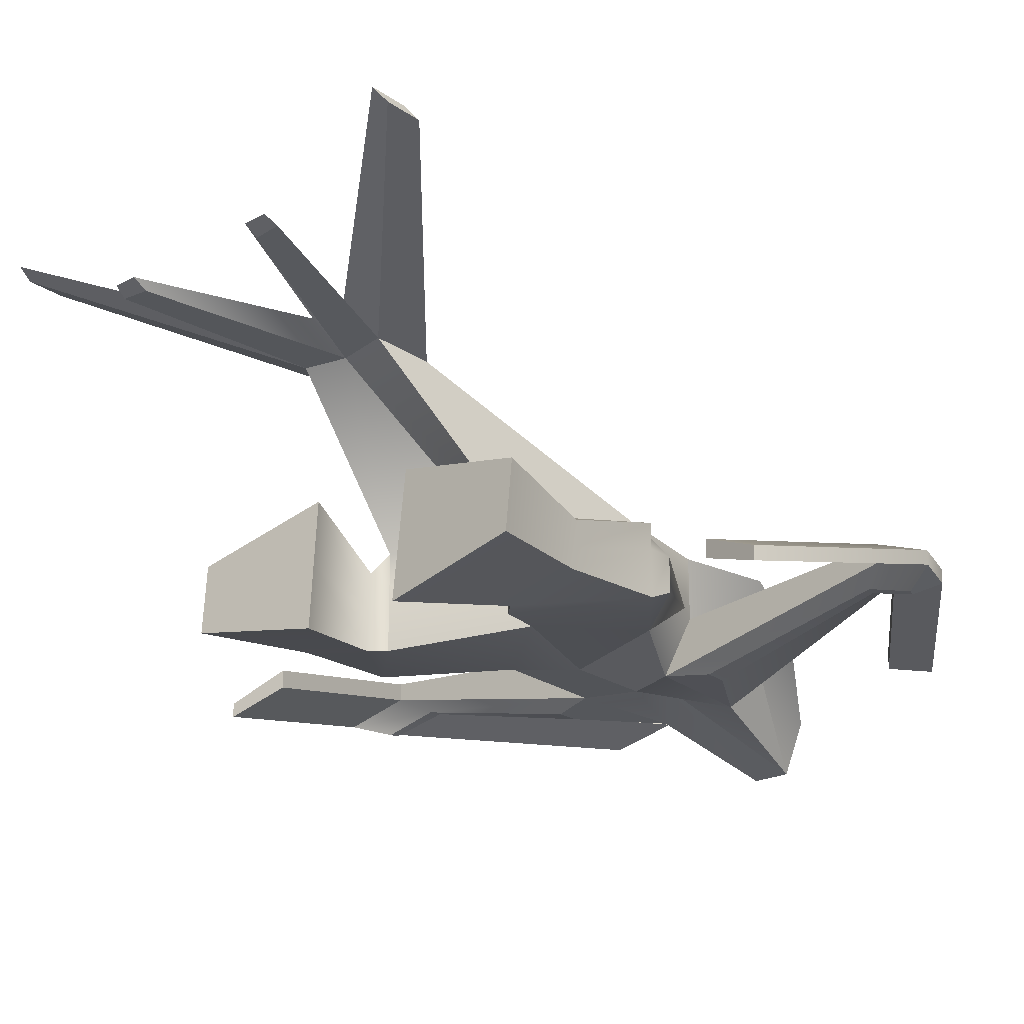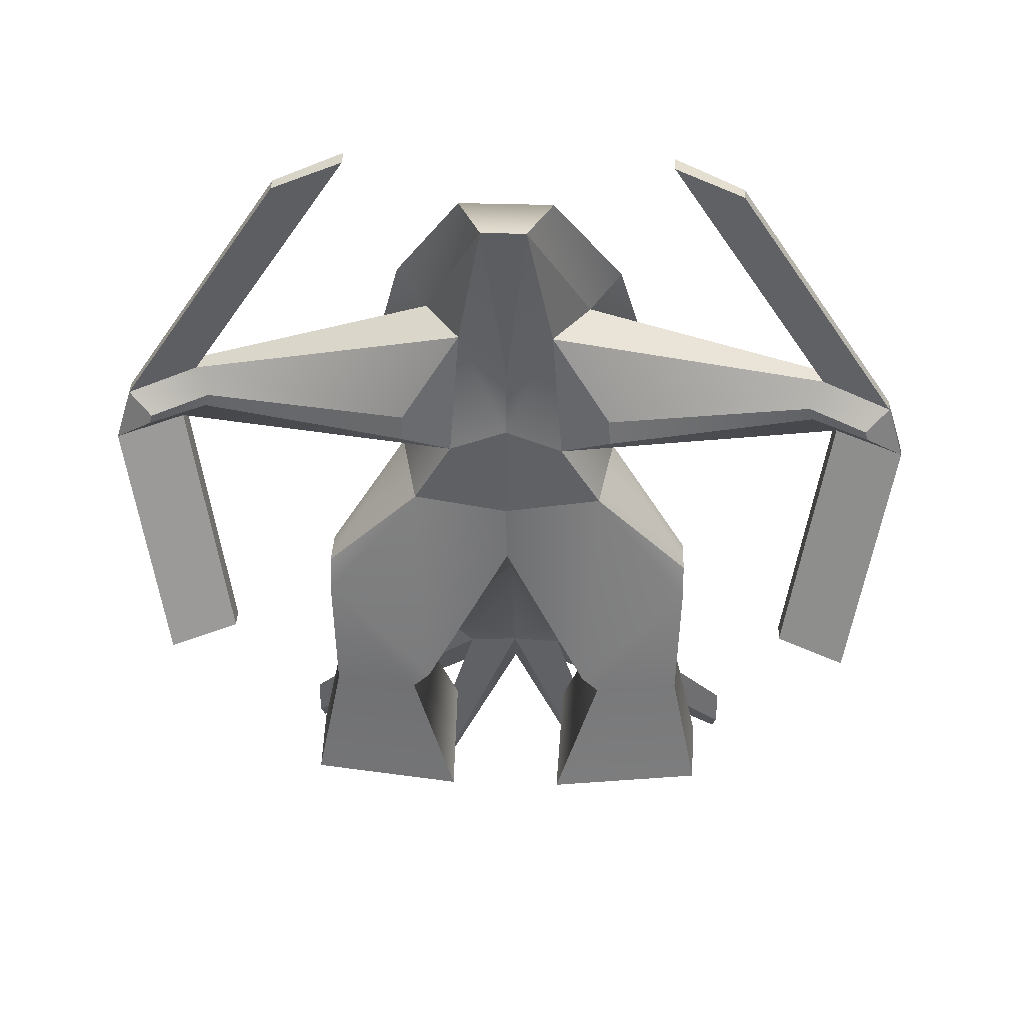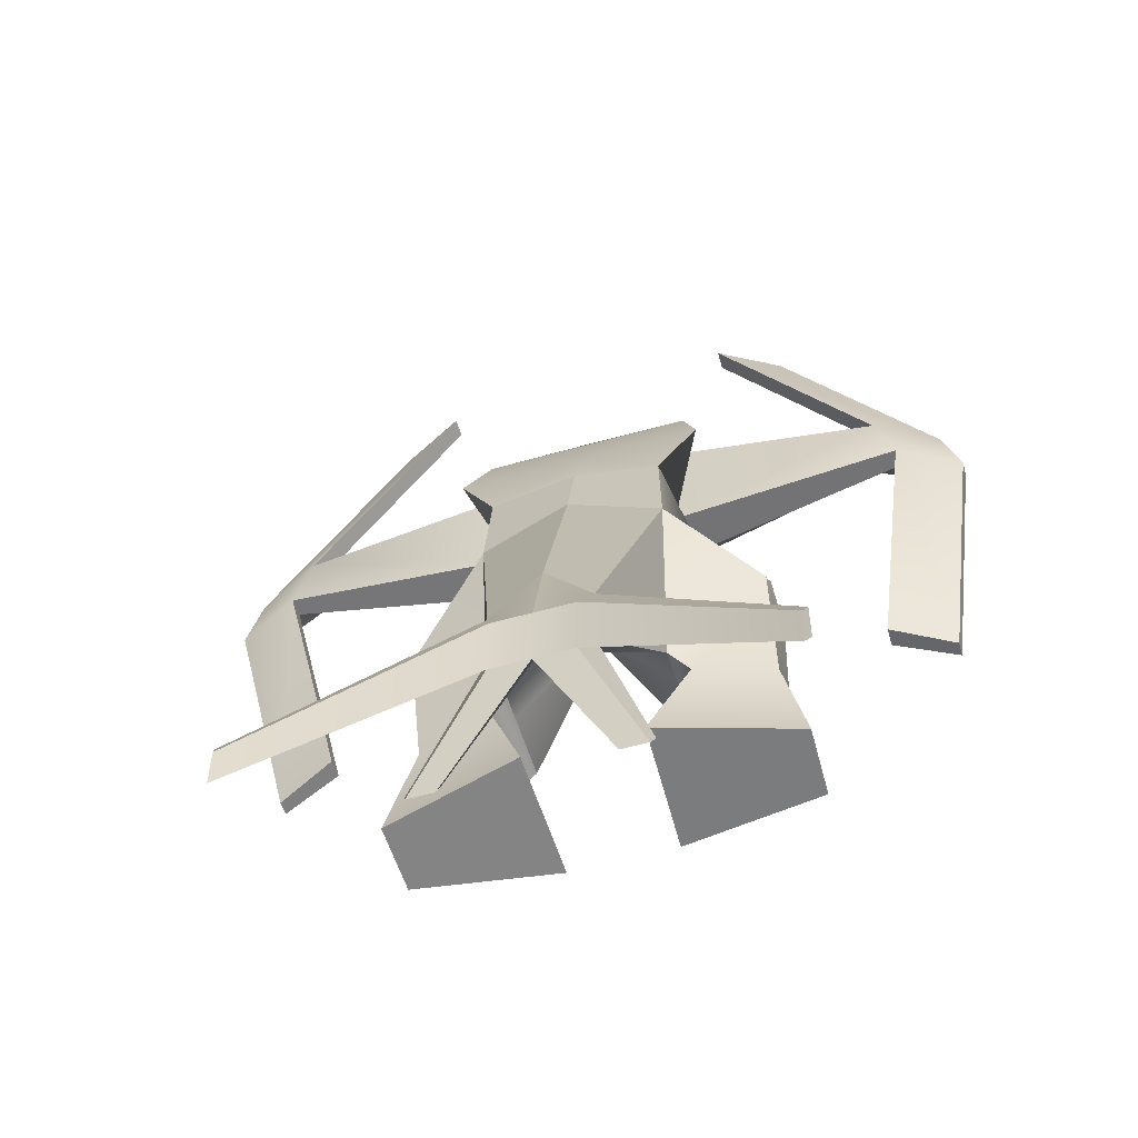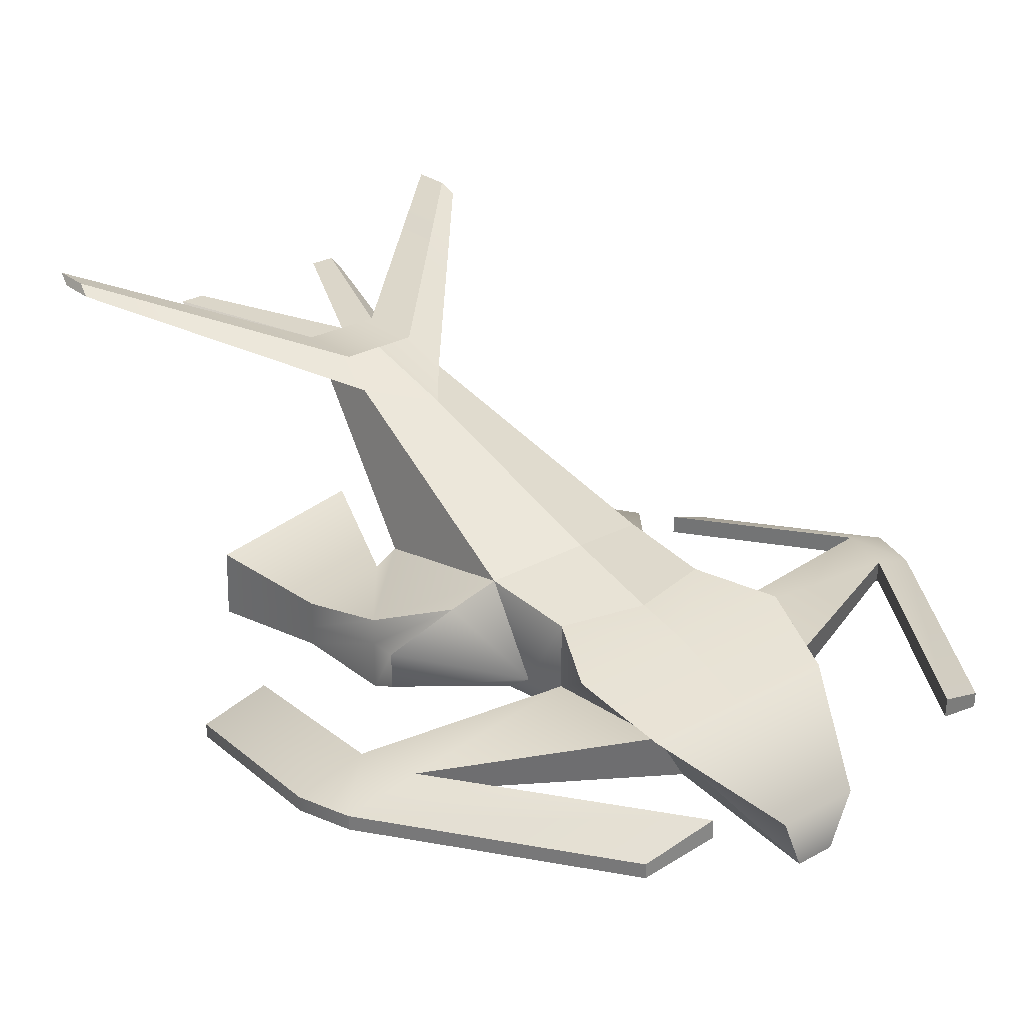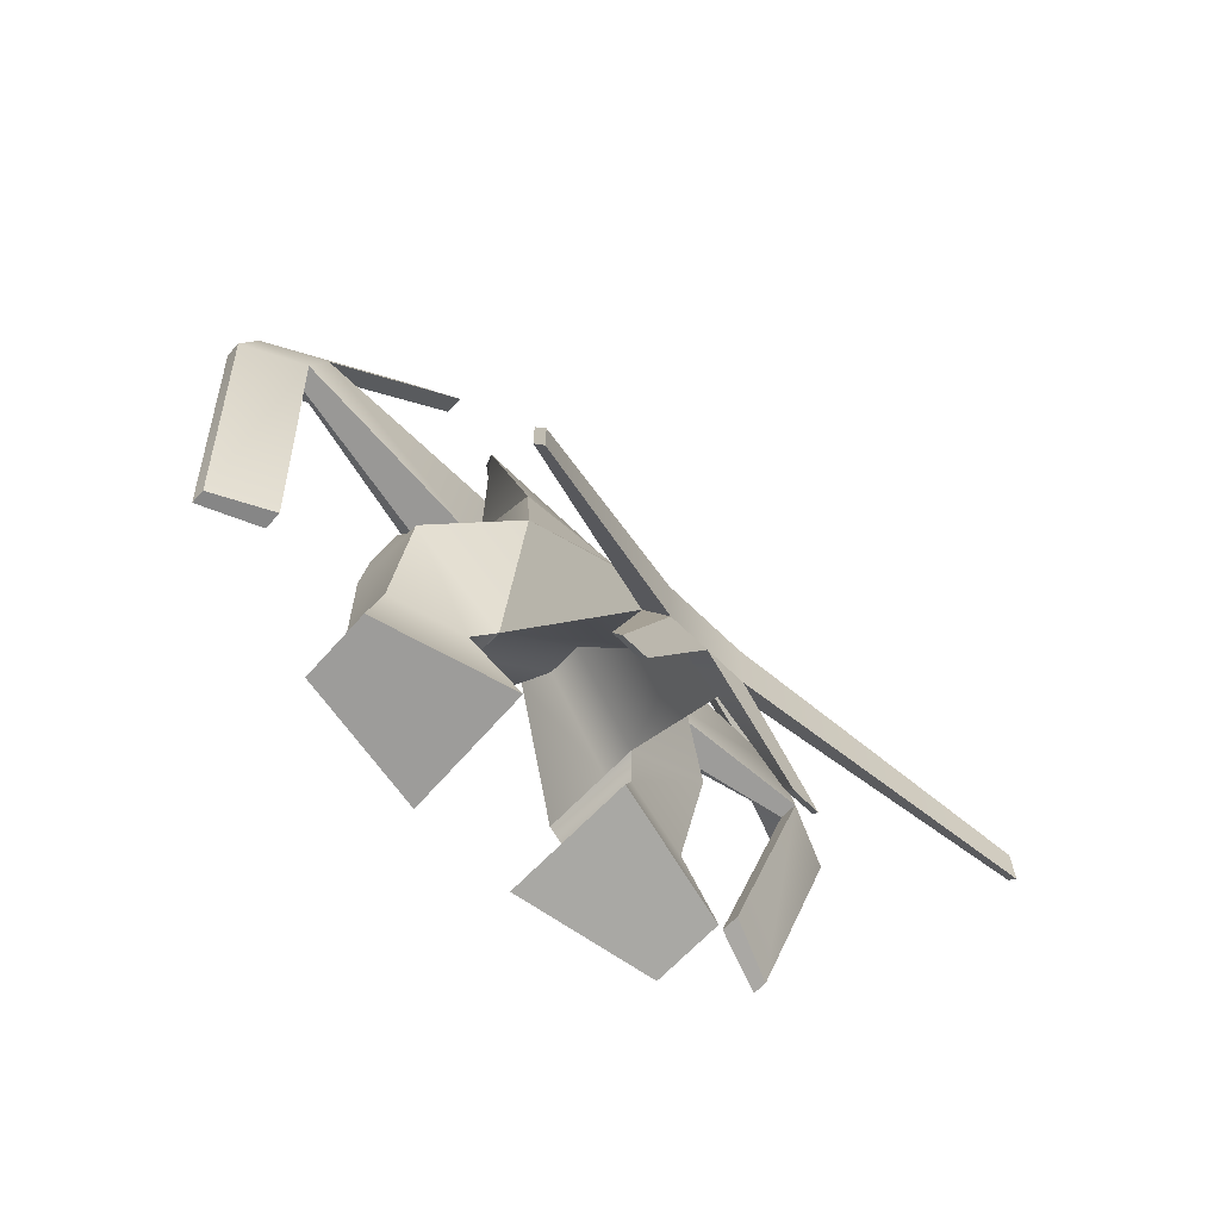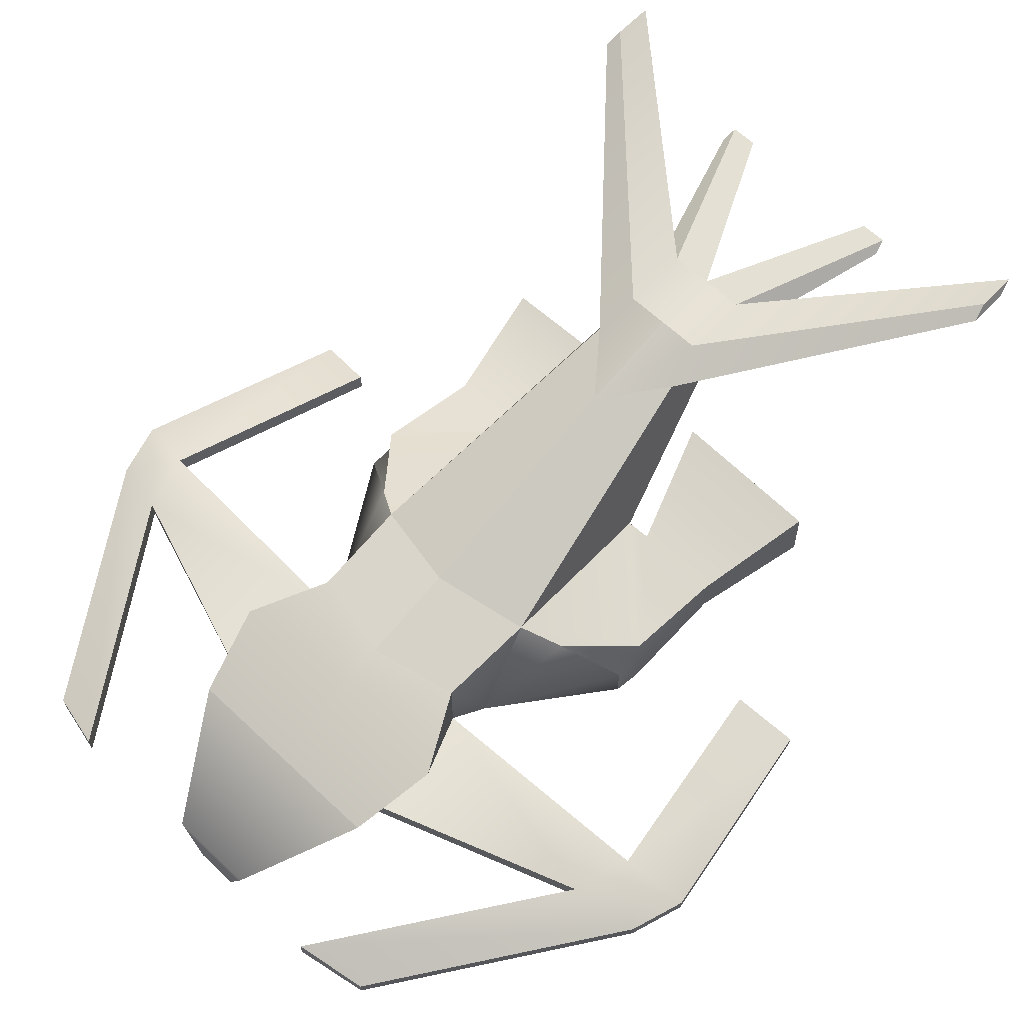
<metadata>
{"format":"obj","ext":"obj","renderer":"f3d","projection":"perspective","resolution":1024,"background":"white","views":[{"elev":-22.9,"azim":-138.7,"up":"+Y"},{"elev":36.4,"azim":2.4,"up":"+Z"},{"elev":-55.8,"azim":-163.4,"up":"+Z"},{"elev":27.7,"azim":-39.8,"up":"+Y"},{"elev":-68.8,"azim":135.8,"up":"+Z"},{"elev":63.2,"azim":43.6,"up":"+Y"}]}
</metadata>
<code>
g default
v 0 -2.791 14
v 3.302 -4.102 17.99
v 5.851 0 17.99
v 0 4 14
v 9.493 4 14
v 0 3.5 -6
v 5.915 2.5 -12.06
v 0 1 -6
v 5.915 0 -12.06
v 0 -2.07 -2.658
v 5.915 -5.17 -12.06
v 6.874 5.717 1.308
v 0 7 3
v 6.82 -2.5 3
v 0 -4.058 3
v 7.762 0 6.275
v 6.57 5 8.5
v 4.021 -4.102 8.5
v 0 -4.058 10
v 6.57 0 8.5
v 0 5 10
v 13.34 -1e-06 -4.966
v 13.34 -3.73 -4.966
v 13.34 1e-06 -2.846
v 13.34 -2.767 -2.846
v 13.34 2.001 -4.966
v 9.491 3.52 -0.3966
v 7.172 -2.316 -12.94
v 7.095 -5.166 -13.17
v 13.11 -2.444 -13.33
v 13.07 -4.015 -13.46
v 7.265 1.129 -12.66
v 13.17 -0.2796 -13.16
v 0 -3.117 28
v 3.228 -3.117 28
v 0 -7.117 28
v 1.54 -7.117 28
v 8 1.54 20
v 0 1.54 20
v 0 14.75 -26.43
v 0 14.75 -21.43
v 3 14.75 -21.43
v 3 14.75 -26.43
v 0 12.7 -13.93
v 0 12.86 -23.09
v 3.683 13.08 -18.48
v 3.677 13.09 -23.51
v 18.29 19.63 -34.87
v 18.29 19.64 -37.82
v 18.02 20.3 -38.98
v 18.02 20.3 -36.05
v 4.214 -1.541 -21.53
v 4.078 -6.55 -21.93
v 14.94 -1.774 -22.24
v 14.87 -4.471 -22.46
v 4.349 3.468 -21.13
v 15.02 0.9234 -22.02
v 27.51 -1.63 11.12
v 28.74 -1.638 7.204
v 28.77 -0.5384 7.211
v 27.54 -0.5307 11.13
v 7.384 -4.464 11.35
v 7.468 -4.464 9.504
v 26.07 -2.476 9.017
v 25.87 -2.475 9.66
v 22.8 1.437 12.33
v 24.12 1.429 8.108
v 24.09 0.01049 8.1
v 22.15 -1.088 9.771
v 21.87 -1.086 10.67
v 22.76 0.01878 12.32
v 11.42 1.615 29.14
v 16.16 -0.3527 27.94
v 11.39 0.1967 29.13
v 16.14 -1.452 27.93
v 20.87 -2.396 -8.618
v 20.84 -3.814 -8.626
v 25.52 -4.363 -9.515
v 25.49 -5.463 -9.521
v 5.636 14.66 -37.16
v 7.766 14.73 -37.28
v 5.636 15.29 -38.27
v 7.537 15.29 -38.27
v -3.302 -4.102 17.99
v -5.851 0 17.99
v -9.493 4 14
v -5.915 2.5 -12.06
v -5.915 0 -12.06
v -5.915 -5.17 -12.06
v -6.874 5.717 1.308
v -6.82 -2.5 3
v -7.762 0 6.275
v -6.57 5 8.5
v -4.021 -4.102 8.5
v -6.57 0 8.5
v -13.34 -1e-06 -4.966
v -13.34 -3.73 -4.966
v -13.34 1e-06 -2.846
v -13.34 -2.767 -2.846
v -13.34 2.001 -4.966
v -9.491 3.52 -0.3966
v -7.172 -2.316 -12.94
v -7.095 -5.166 -13.17
v -13.11 -2.444 -13.33
v -13.07 -4.015 -13.46
v -7.265 1.129 -12.66
v -13.17 -0.2796 -13.16
v -3.228 -3.117 28
v -1.54 -7.117 28
v -8 1.54 20
v -3 14.75 -21.43
v -3 14.75 -26.43
v -3.683 13.08 -18.48
v -3.677 13.09 -23.51
v -18.29 19.63 -34.87
v -18.29 19.64 -37.82
v -18.02 20.3 -38.98
v -18.02 20.3 -36.05
v -4.214 -1.541 -21.53
v -4.078 -6.55 -21.93
v -14.94 -1.774 -22.24
v -14.87 -4.471 -22.46
v -4.349 3.468 -21.13
v -15.02 0.9234 -22.02
v -27.51 -1.63 11.12
v -28.74 -1.638 7.204
v -28.77 -0.5384 7.211
v -27.54 -0.5307 11.13
v -7.384 -4.464 11.35
v -7.468 -4.464 9.504
v -26.07 -2.476 9.017
v -25.87 -2.475 9.66
v -22.8 1.437 12.33
v -24.12 1.429 8.108
v -24.09 0.01049 8.1
v -22.15 -1.088 9.771
v -21.87 -1.086 10.67
v -22.76 0.01878 12.32
v -11.42 1.615 29.14
v -16.16 -0.3527 27.94
v -11.39 0.1967 29.13
v -16.14 -1.452 27.93
v -20.87 -2.396 -8.618
v -20.84 -3.814 -8.626
v -25.52 -4.363 -9.515
v -25.49 -5.463 -9.521
v -5.636 14.66 -37.16
v -7.766 14.73 -37.28
v -5.636 15.29 -38.27
v -7.537 15.29 -38.27
g polySurface1
f 10 8 9 11
f 14 15 10 11
f 23 22 24 25
f 22 26 27 24
f 17 21 4 5
f 53 52 54 55
f 16 14 25 24
f 14 11 23 25
f 52 56 57 54
f 11 9 28 29
f 22 23 31 30
f 23 11 29 31
f 26 22 30 33
f 9 8 6 7
f 17 12 13 21
f 43 40 41 42
f 26 7 12 27
f 27 12 16 24
f 9 7 32 28
f 32 7 26 33
f 6 13 44 41 40 45
f 46 44 13 12
f 47 46 12 7
f 45 47 7 6
f 81 80 82 83
f 48 49 50 51
f 44 46 42 41
f 46 47 49 48
f 47 43 50 49
f 43 42 51 50
f 42 46 48 51
f 29 28 52 53
f 30 31 55 54
f 31 29 53 55
f 28 32 56 52
f 32 33 57 56
f 33 30 54 57
f 62 63 69 70
f 59 58 65 64
f 37 35 34 36
f 18 19 15 14
f 19 18 2 1
f 35 38 39 34
f 16 20 18 14
f 5 3 20 17
f 61 58 59 60
f 37 1 2
f 3 37 2
f 38 3 5
f 5 4 39 38
f 16 12 17 20
f 18 20 67 68
f 20 3 66 67
f 71 66 3 2
f 62 2 18 63
f 18 68 69 63
f 71 2 62 70
f 1 37 36
f 3 38 35
f 37 3 35
f 67 66 61 60
f 77 76 78 79
f 69 68 59 64
f 70 69 64 65
f 58 71 70 65
f 73 72 74 75
f 61 66 72 73
f 66 71 74 72
f 71 58 75 74
f 58 61 73 75
f 68 67 76 77
f 67 60 78 76
f 60 59 79 78
f 59 68 77 79
f 47 45 80 81
f 45 40 82 80
f 40 43 83 82
f 43 47 81 83
f 10 89 88 8
f 91 89 10 15
f 97 99 98 96
f 96 98 101 100
f 93 86 4 21
f 120 122 121 119
f 92 98 99 91
f 91 99 97 89
f 119 121 124 123
f 89 103 102 88
f 96 104 105 97
f 97 105 103 89
f 100 107 104 96
f 88 87 6 8
f 93 21 13 90
f 112 111 41 40
f 100 101 90 87
f 101 98 92 90
f 88 102 106 87
f 106 107 100 87
f 6 45 40 41 44 13
f 113 90 13 44
f 114 87 90 113
f 45 6 87 114
f 148 150 149 147
f 115 118 117 116
f 44 41 111 113
f 113 115 116 114
f 114 116 117 112
f 112 117 118 111
f 111 118 115 113
f 103 120 119 102
f 104 121 122 105
f 105 122 120 103
f 102 119 123 106
f 106 123 124 107
f 107 124 121 104
f 129 137 136 130
f 126 131 132 125
f 109 36 34 108
f 94 91 15 19
f 19 1 84 94
f 108 34 39 110
f 92 91 94 95
f 86 93 95 85
f 128 127 126 125
f 109 84 1
f 85 84 109
f 110 86 85
f 86 110 39 4
f 92 95 93 90
f 94 135 134 95
f 95 134 133 85
f 138 84 85 133
f 129 130 94 84
f 94 130 136 135
f 138 137 129 84
f 1 36 109
f 85 108 110
f 109 108 85
f 134 127 128 133
f 144 146 145 143
f 136 131 126 135
f 137 132 131 136
f 125 132 137 138
f 140 142 141 139
f 128 140 139 133
f 133 139 141 138
f 138 141 142 125
f 125 142 140 128
f 135 144 143 134
f 134 143 145 127
f 127 145 146 126
f 126 146 144 135
f 114 148 147 45
f 45 147 149 40
f 40 149 150 112
f 112 150 148 114

</code>
